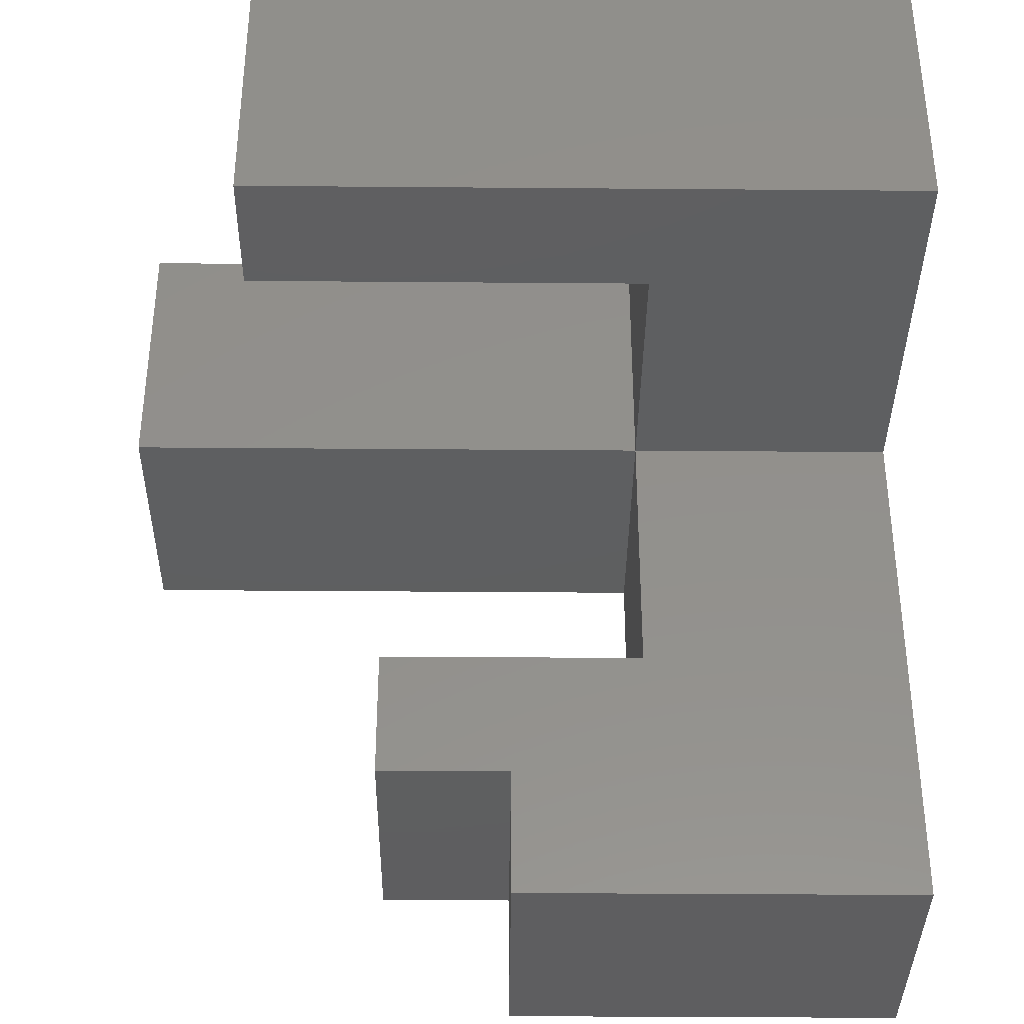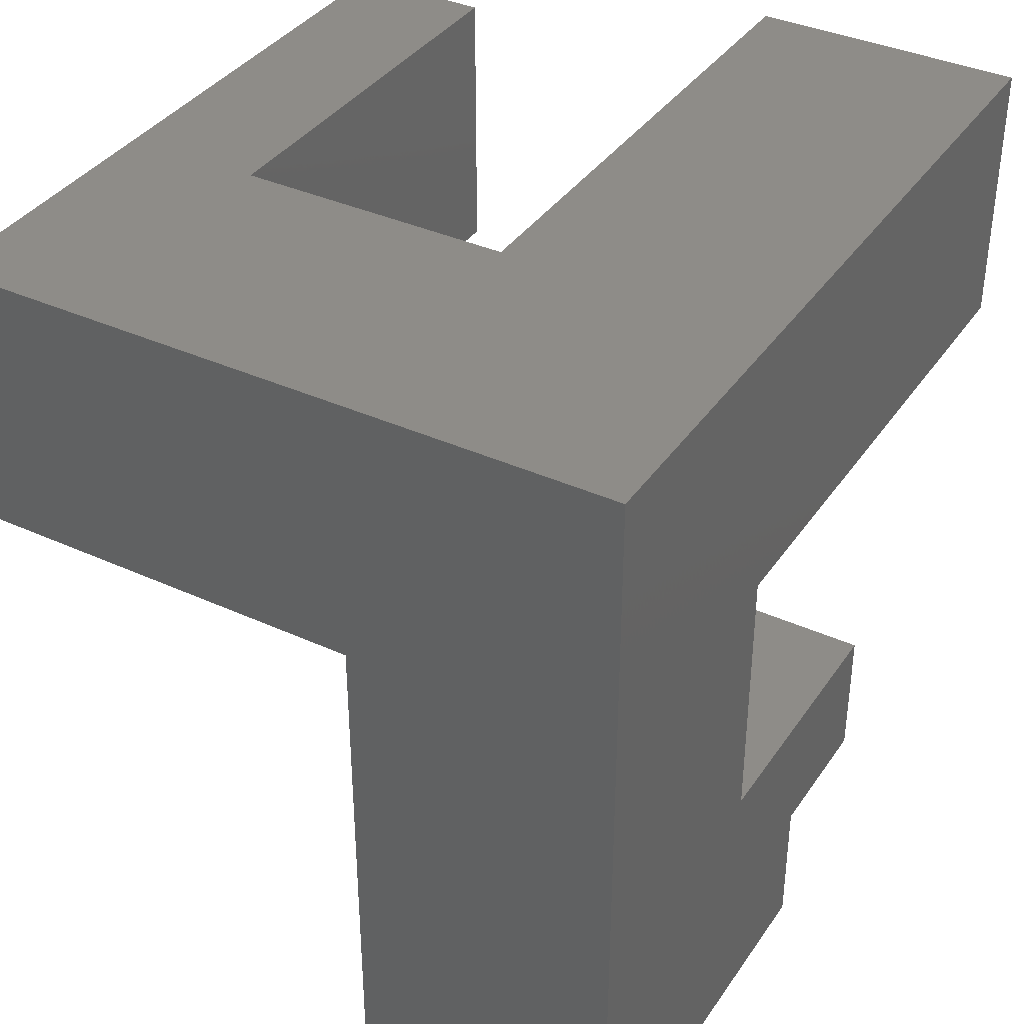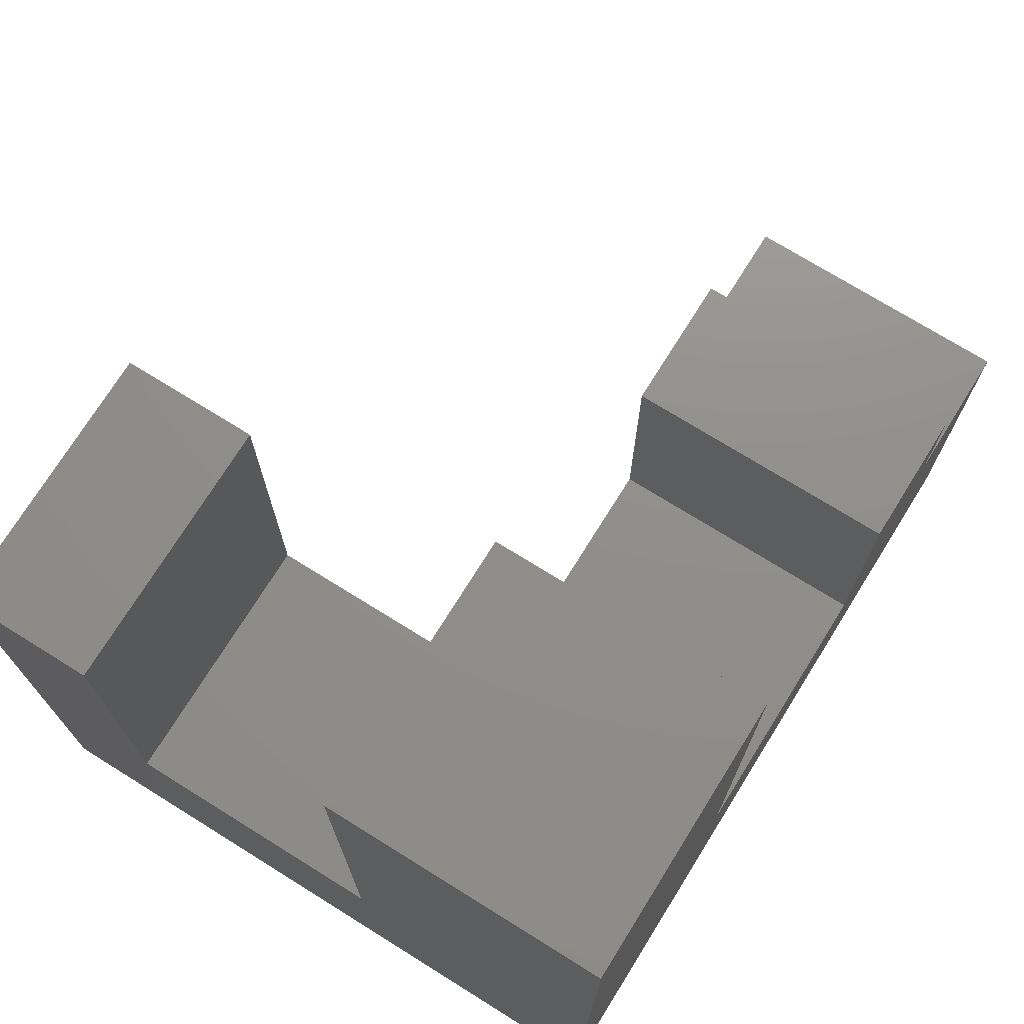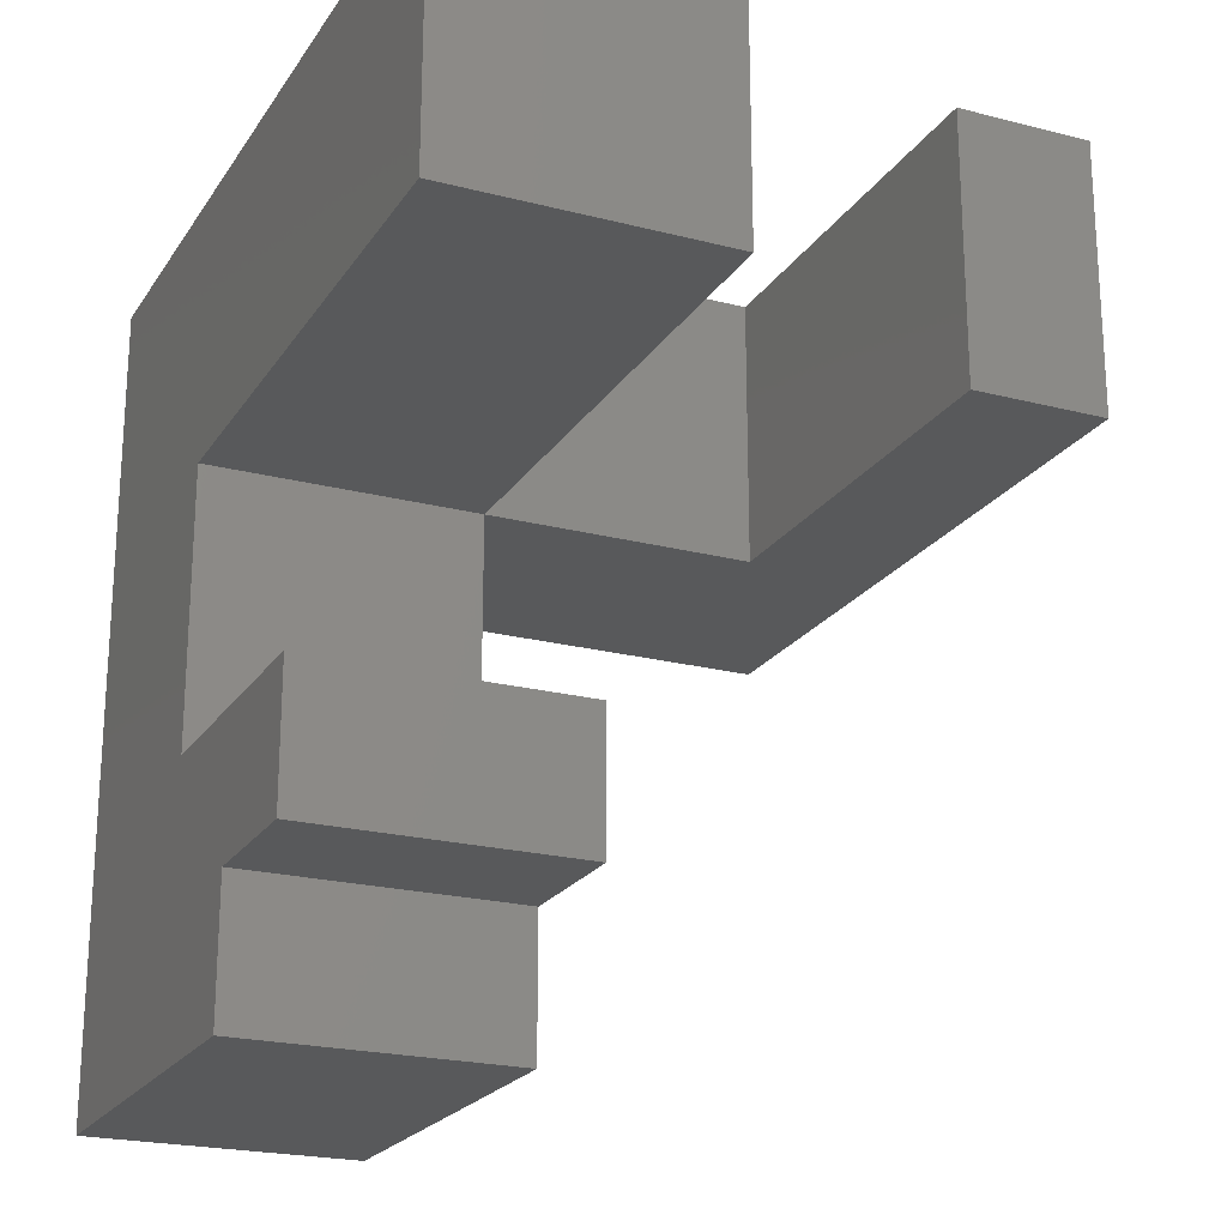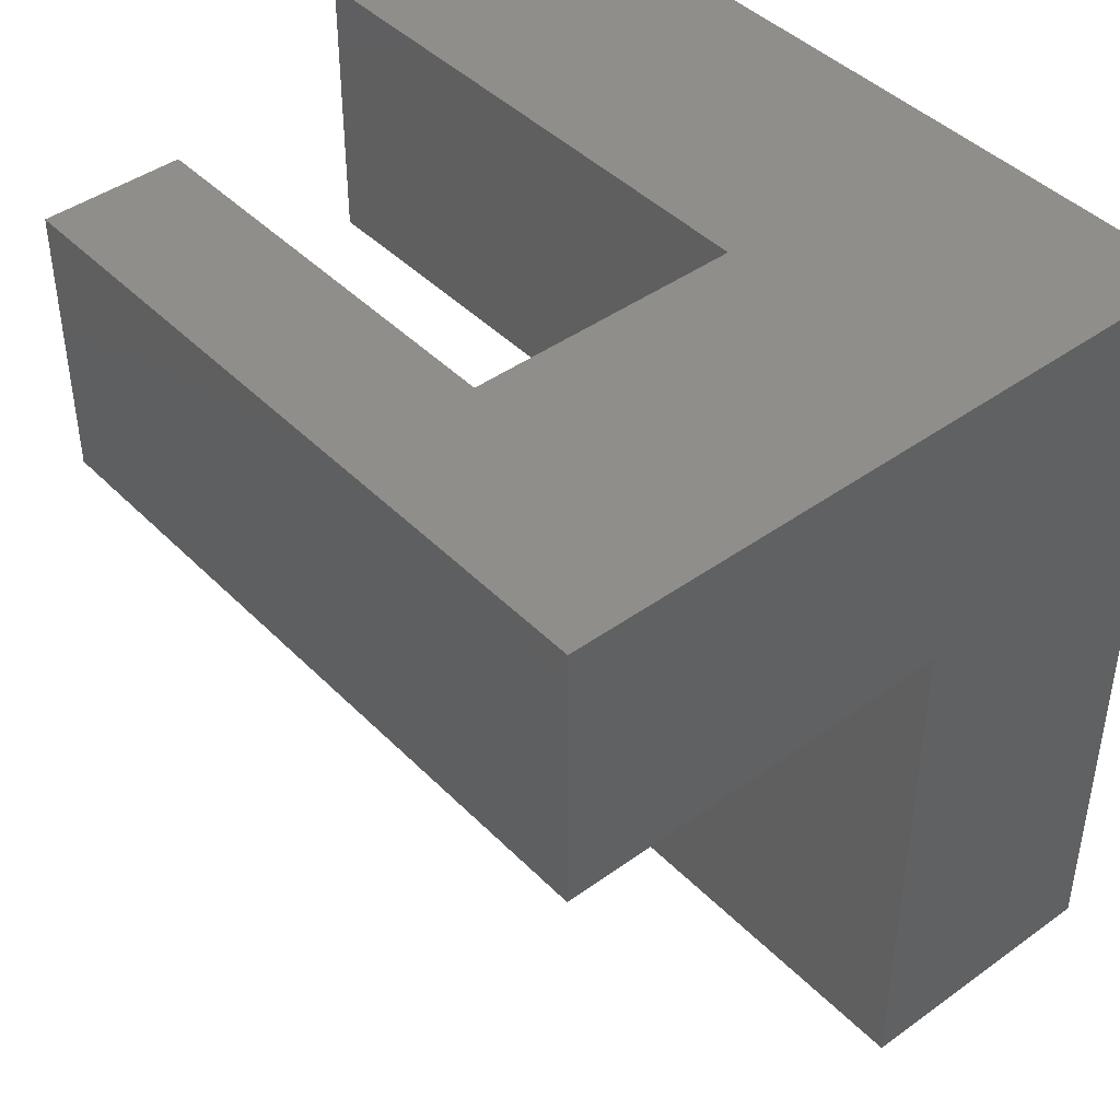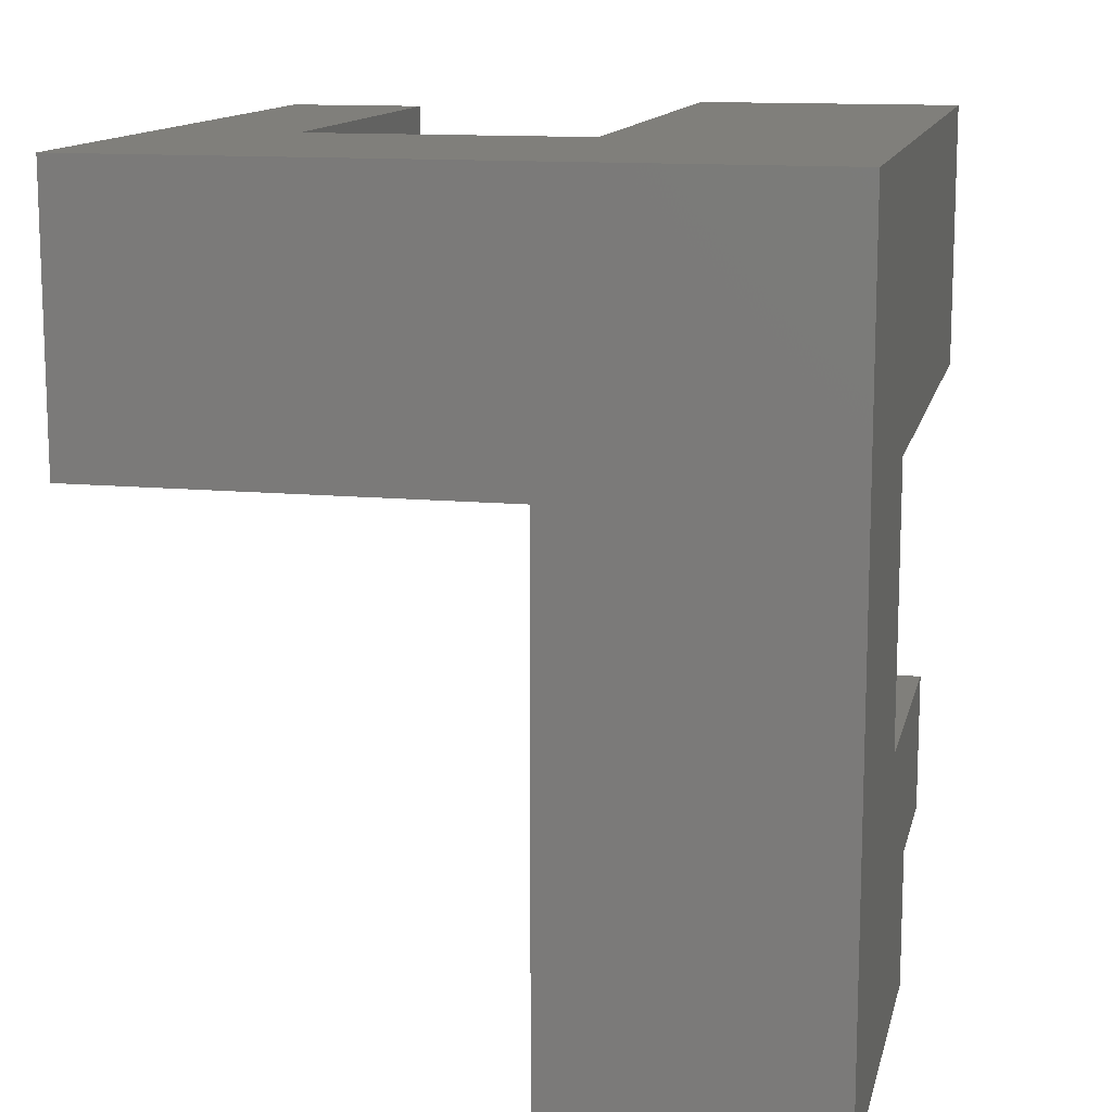
<metadata>
{"format":"stl","ext":"stl","renderer":"f3d","projection":"perspective","resolution":1024,"background":"white","views":[{"elev":-36.8,"azim":89.4,"up":"+Y"},{"elev":37.4,"azim":-149.7,"up":"+Y"},{"elev":73.0,"azim":-148.1,"up":"+Z"},{"elev":-21.8,"azim":-24.4,"up":"+Y"},{"elev":43.3,"azim":139.6,"up":"+Y"},{"elev":12.8,"azim":-167.6,"up":"+Y"}]}
</metadata>
<code>
# stl→obj: 29 verts, 54 faces
v 36.51 -29.25 6
v 36.51 -31.25 3
v 36.51 -31.25 6
v 36.51 -29.25 3
v 37.51 -31.25 6
v 37.51 -29.25 6
v 32.51 -29.25 1
v 34.51 -31.25 1
v 32.51 -35.25 1
v 37.51 -29.25 1
v 37.51 -31.25 1
v 34.51 -35.25 1
v 34.51 -29.25 3
v 34.51 -31.25 3
v 32.51 -33.25 5
v 34.51 -33.25 3
v 32.51 -33.25 3
v 34.51 -33.25 5
v 32.51 -34.25 5
v 34.51 -34.25 5
v 32.51 -34.25 4
v 34.51 -34.25 4
v 34.51 -35.25 4
v 32.51 -35.25 4
v 32.51 -31.25 3
v 34.51 -31.25 7
v 32.51 -31.25 7
v 34.51 -29.25 7
v 32.51 -29.25 7
f 1 2 3
f 2 1 4
f 5 1 3
f 1 5 6
f 7 8 9
f 8 7 10
f 8 10 11
f 12 9 8
f 2 13 14
f 13 2 4
f 15 16 17
f 16 15 18
f 19 18 15
f 18 19 20
f 20 21 22
f 21 20 19
f 23 21 24
f 21 23 22
f 8 23 12
f 23 8 16
f 23 16 22
f 22 16 20
f 16 8 14
f 18 20 16
f 23 9 12
f 9 23 24
f 16 25 17
f 25 16 14
f 26 25 14
f 25 26 27
f 14 8 2
f 11 2 8
f 2 11 5
f 2 5 3
f 13 26 14
f 26 13 28
f 26 29 27
f 29 26 28
f 10 5 11
f 5 10 6
f 7 13 10
f 13 7 29
f 13 29 28
f 10 4 6
f 4 10 13
f 6 4 1
f 15 21 19
f 29 25 27
f 21 9 24
f 9 21 17
f 9 17 7
f 17 21 15
f 7 17 25
f 7 25 29

</code>
